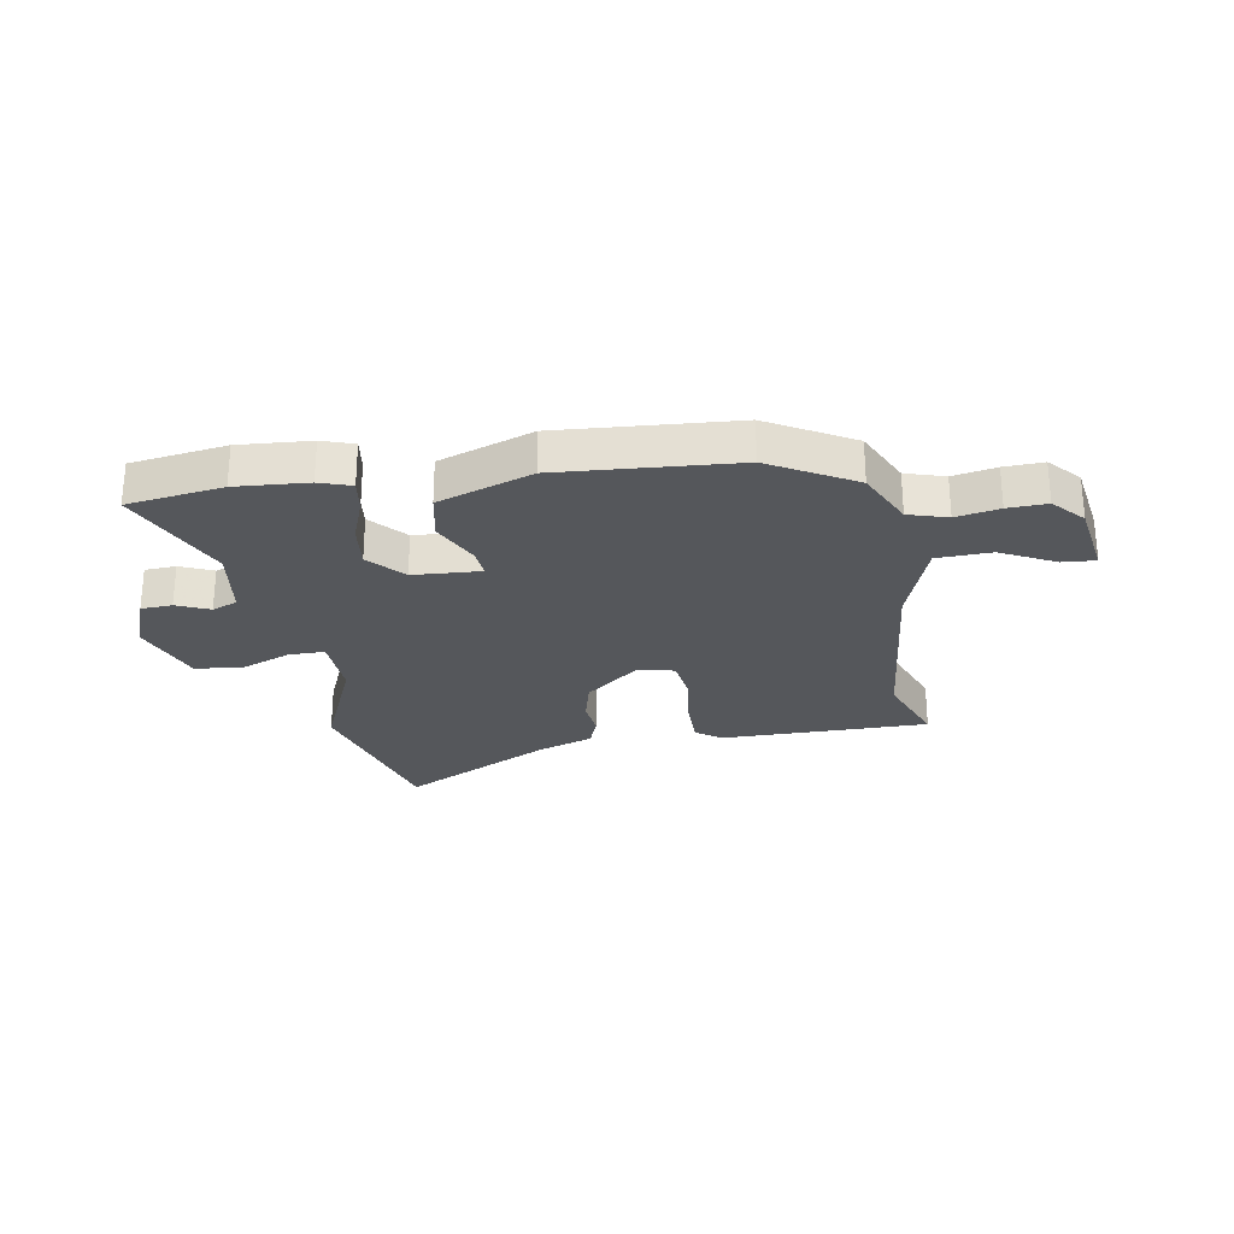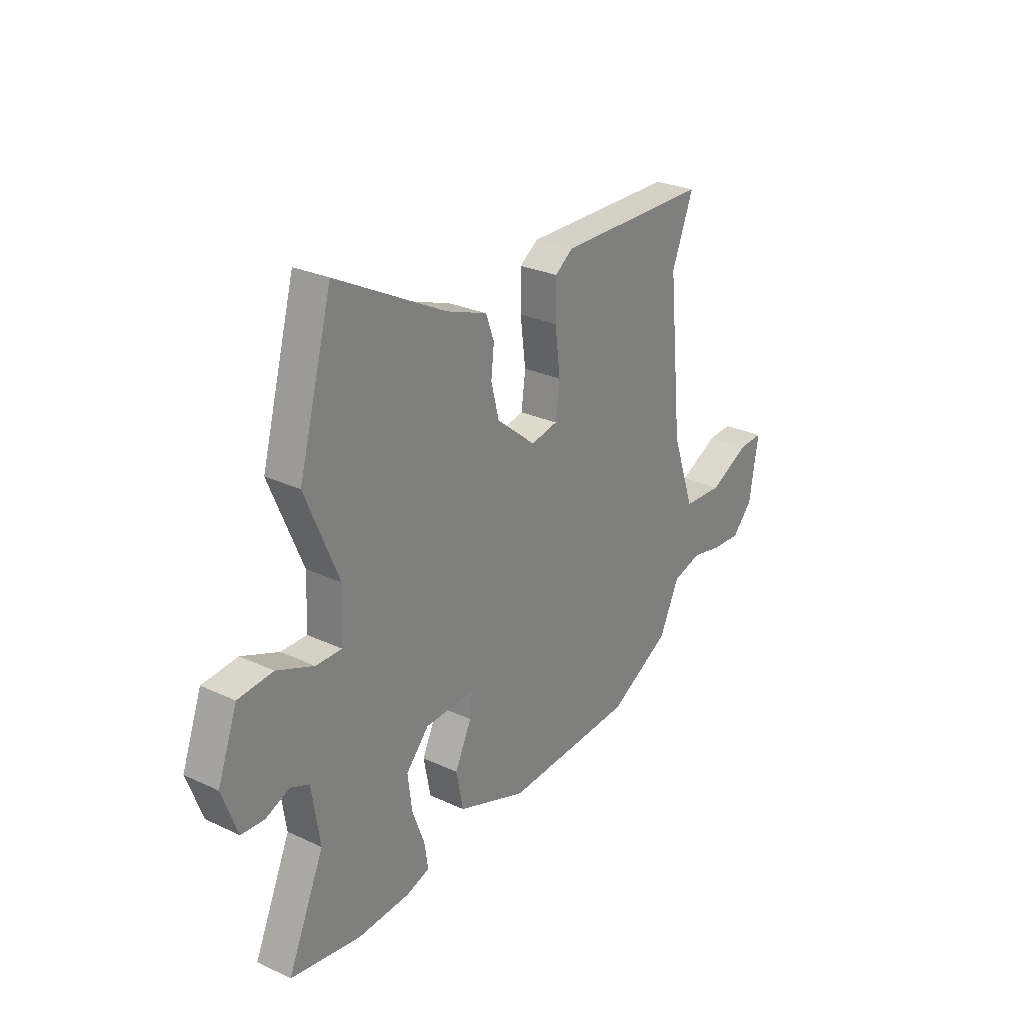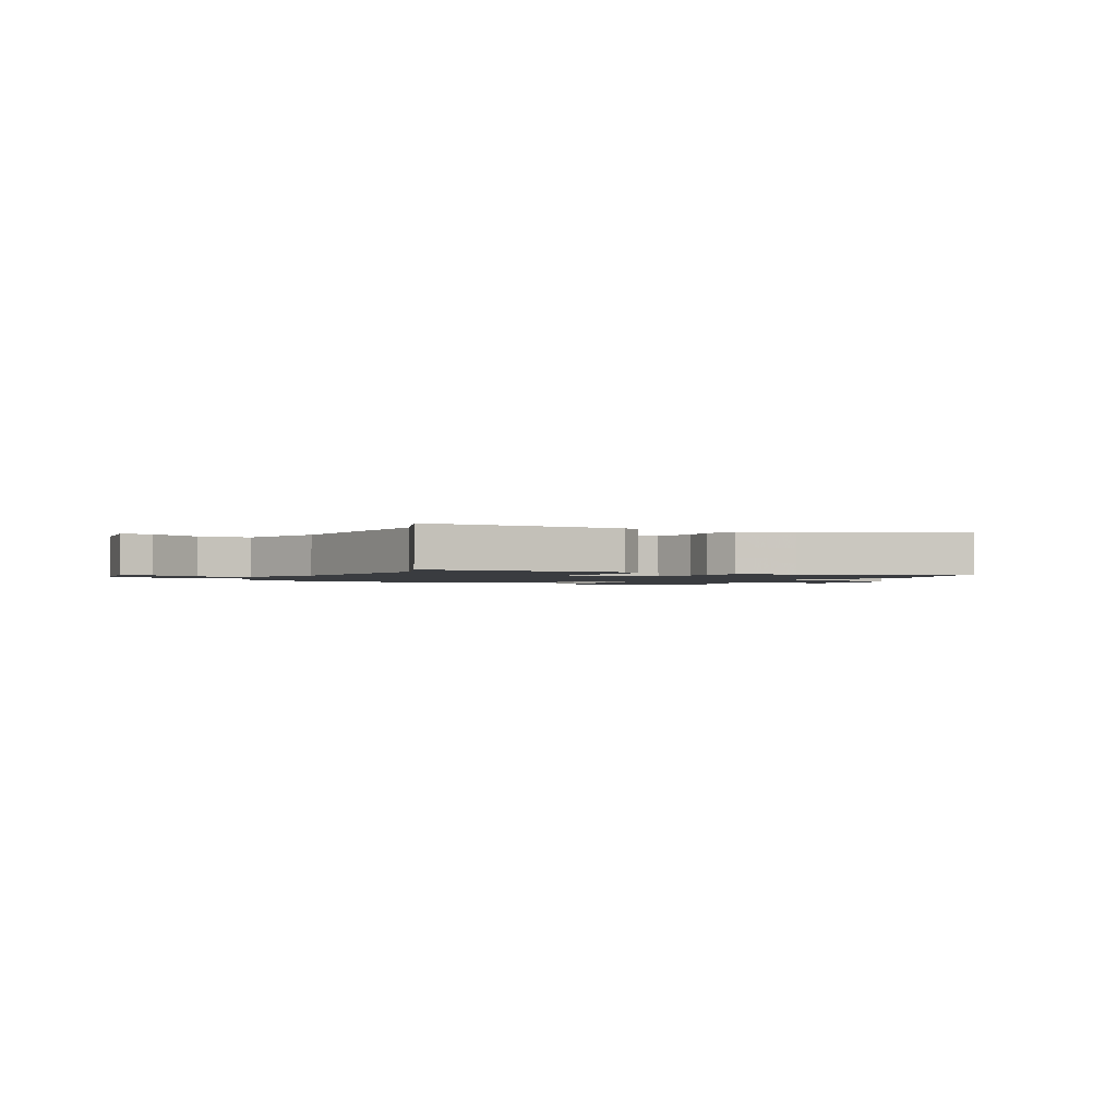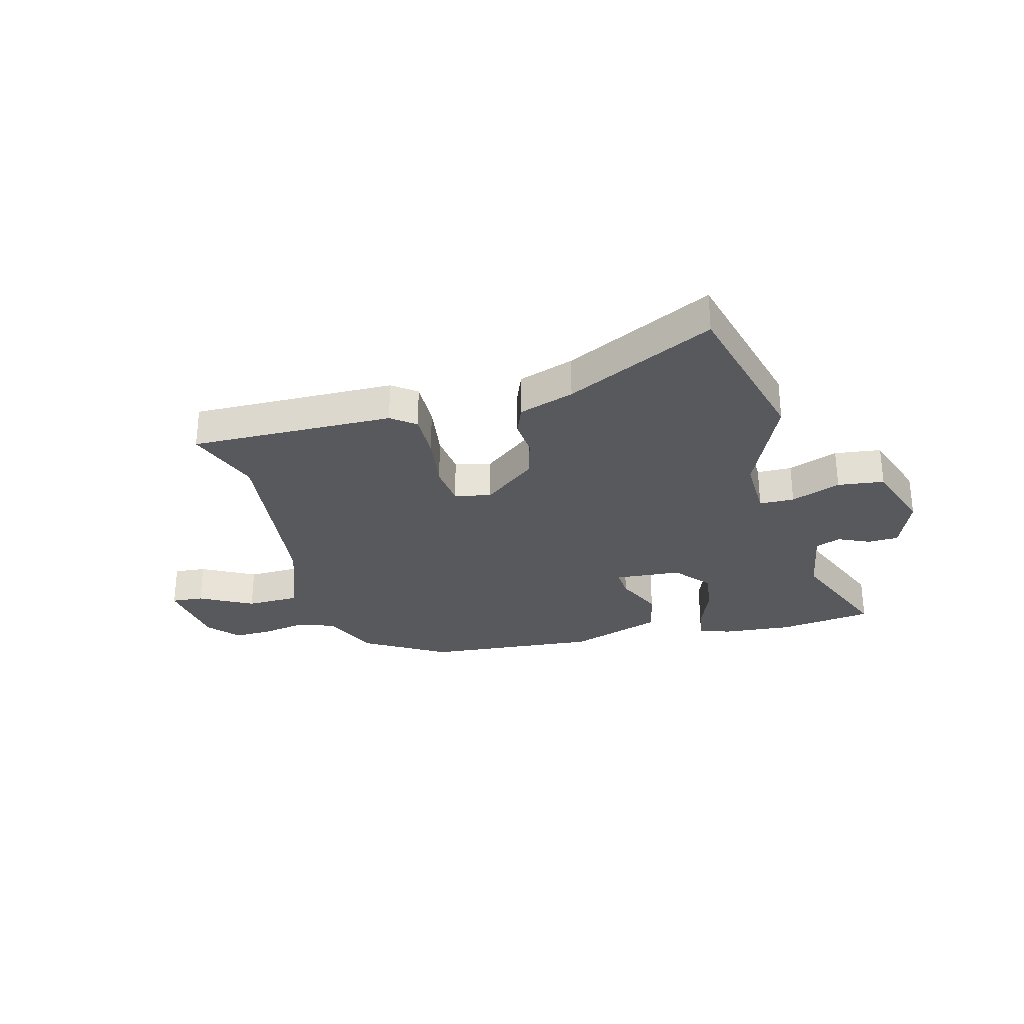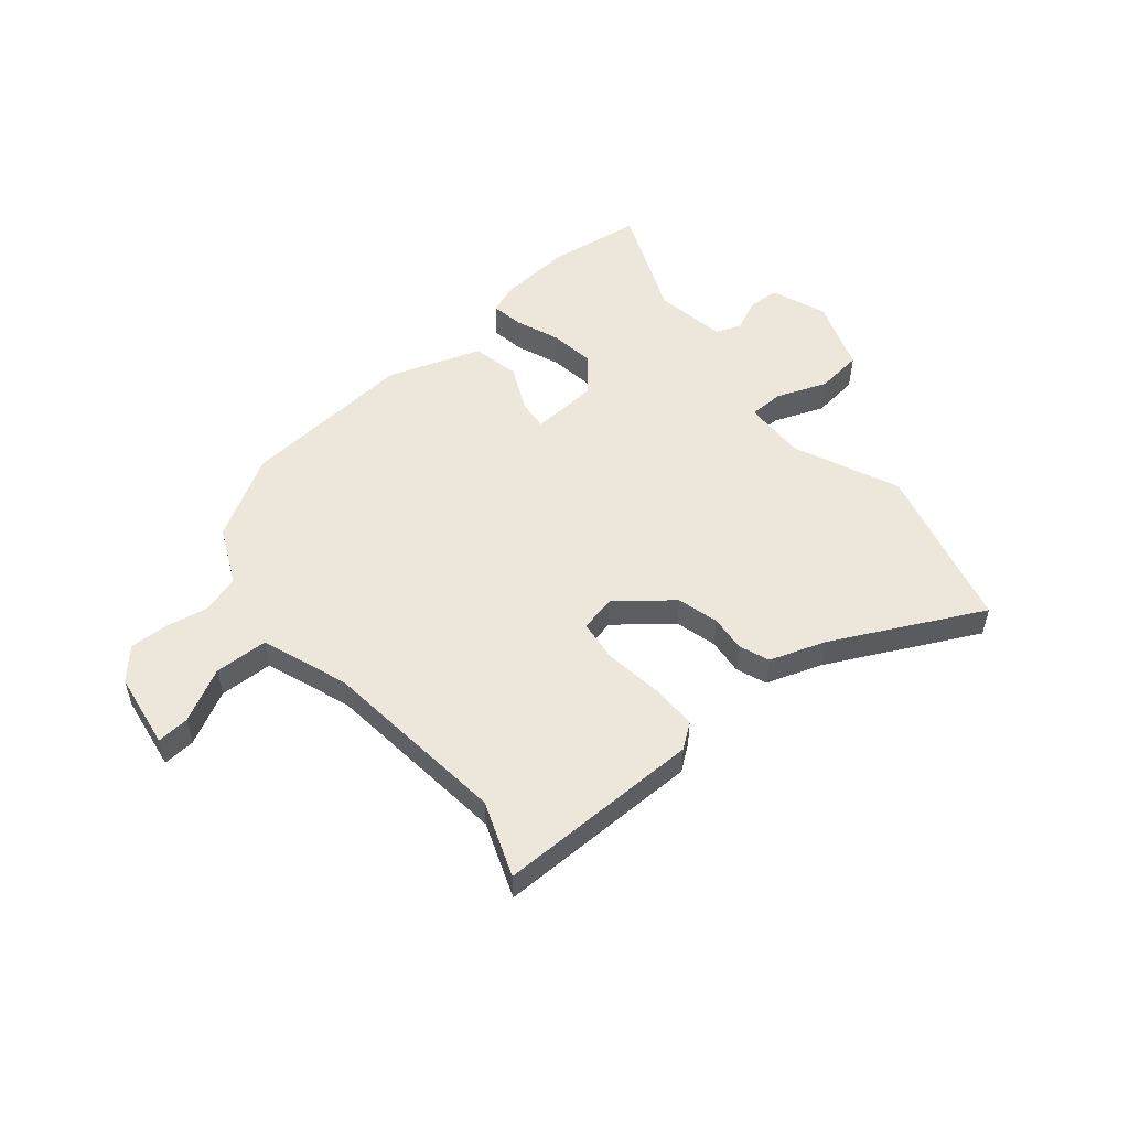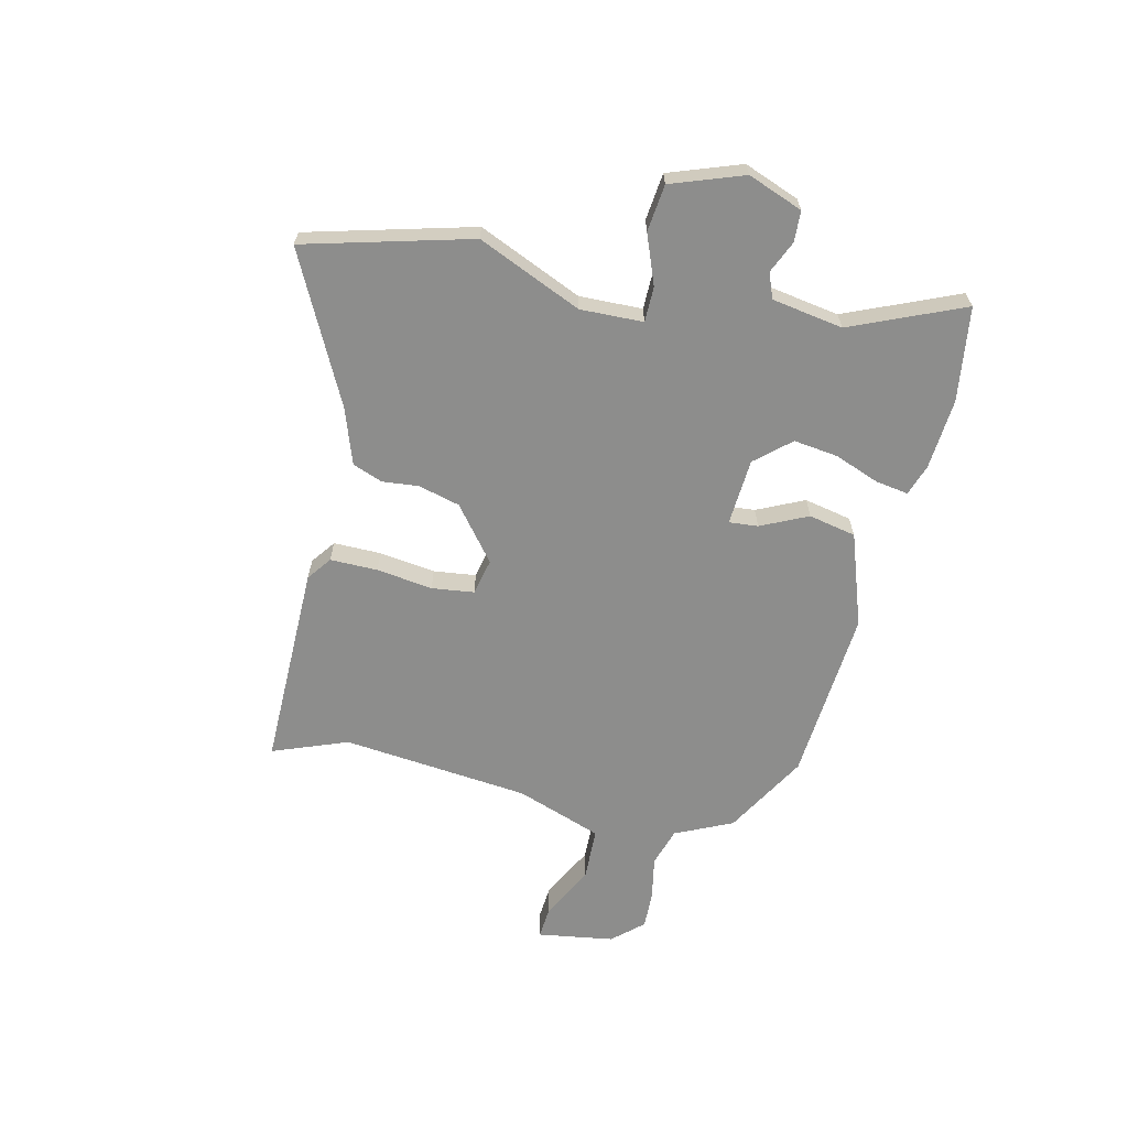
<metadata>
{"format":"obj","ext":"obj","renderer":"f3d","projection":"perspective","resolution":1024,"background":"white","views":[{"elev":-26.6,"azim":-170.4,"up":"+Y"},{"elev":26.9,"azim":126.0,"up":"+Z"},{"elev":-1.7,"azim":-28.2,"up":"+Y"},{"elev":-29.6,"azim":13.9,"up":"+Y"},{"elev":52.7,"azim":-40.4,"up":"+Y"},{"elev":-64.5,"azim":76.5,"up":"+Y"}]}
</metadata>
<code>
v -0.451 0.07 0.374
v -0.503 0.07 0.508
v -0.136 0.07 0.508
v -0.092 0.07 0.476
v -0.092 0.07 0.391
v -0.105 0.07 0.29
v -0.095 0.07 0.214
v -0.03 0.07 0.2
v 0.065 0.07 0.277
v 0.084 0.07 0.352
v 0.077 0.07 0.417
v 0.097 0.07 0.471
v 0.196 0.07 0.506
v 0.461 0.07 0.642
v 0.542 0.07 0.345
v 0.462 0.07 0.158
v 0.466 0.07 0.045
v 0.529 0.07 0.045
v 0.618 0.07 0.08
v 0.702 0.07 0.071
v 0.749 0.07 -0.058
v 0.712 0.07 -0.157
v 0.657 0.07 -0.16
v 0.599 0.07 -0.135
v 0.554 0.07 -0.153
v 0.534 0.07 -0.281
v 0.621 0.07 -0.482
v 0.452 0.07 -0.507
v 0.325 0.07 -0.498
v 0.269 0.07 -0.479
v 0.278 0.07 -0.42
v 0.308 0.07 -0.34
v 0.318 0.07 -0.26
v 0.263 0.07 -0.198
v 0.143 0.07 -0.191
v 0.148 0.07 -0.243
v 0.188 0.07 -0.327
v 0.171 0.07 -0.412
v 0.005 0.07 -0.471
v -0.307 0.07 -0.449
v -0.455 0.07 -0.365
v -0.503 0.07 -0.263
v -0.572 0.07 -0.242
v -0.648 0.07 -0.257
v -0.717 0.07 -0.26
v -0.766 0.07 -0.206
v -0.788 0.07 -0.069
v -0.73 0.07 -0.073
v -0.634 0.07 -0.122
v -0.538 0.07 -0.118
v -0.484 0.07 0.037
v -0.451 0 0.374
v -0.503 0 0.508
v -0.136 0 0.508
v -0.092 0 0.476
v -0.092 0 0.391
v -0.105 0 0.29
v -0.095 0 0.214
v -0.03 0 0.2
v 0.065 0 0.277
v 0.084 0 0.352
v 0.077 0 0.417
v 0.097 0 0.471
v 0.196 0 0.506
v 0.461 0 0.642
v 0.542 0 0.345
v 0.462 0 0.158
v 0.466 0 0.045
v 0.529 0 0.045
v 0.618 0 0.08
v 0.702 0 0.071
v 0.749 0 -0.058
v 0.712 0 -0.157
v 0.657 0 -0.16
v 0.599 0 -0.135
v 0.554 0 -0.153
v 0.534 0 -0.281
v 0.621 0 -0.482
v 0.452 0 -0.507
v 0.325 0 -0.498
v 0.269 0 -0.479
v 0.278 0 -0.42
v 0.308 0 -0.34
v 0.318 0 -0.26
v 0.263 0 -0.198
v 0.143 0 -0.191
v 0.148 0 -0.243
v 0.188 0 -0.327
v 0.171 0 -0.412
v 0.005 0 -0.471
v -0.307 0 -0.449
v -0.455 0 -0.365
v -0.503 0 -0.263
v -0.572 0 -0.242
v -0.648 0 -0.257
v -0.717 0 -0.26
v -0.766 0 -0.206
v -0.788 0 -0.069
v -0.73 0 -0.073
v -0.634 0 -0.122
v -0.538 0 -0.118
v -0.484 0 0.037
f 47 48 49
f 46 47 49
f 45 46 49
f 44 45 49
f 43 44 49
f 42 43 49 50
f 42 50 51
f 41 42 51
f 40 41 51
f 39 40 51
f 38 39 51
f 37 38 51
f 36 37 51
f 30 31 32
f 29 30 32
f 28 29 32
f 27 28 32
f 26 27 32
f 25 26 32 33
f 22 23 24
f 21 22 24
f 20 21 24
f 19 20 24
f 18 19 24
f 17 18 24 25
f 13 14 15 16
f 13 16 17
f 12 13 17
f 11 12 17
f 10 11 17
f 25 33 34
f 17 25 34
f 10 17 34
f 9 10 34
f 4 5 6
f 3 4 6
f 2 3 6
f 1 2 6
f 1 6 7
f 51 1 7
f 36 51 7
f 35 36 7
f 8 9 34 35
f 7 8 35
f 100 99 98
f 100 98 97
f 100 97 96
f 100 96 95
f 100 95 94
f 101 100 94 93
f 102 101 93
f 102 93 92
f 102 92 91
f 102 91 90
f 102 90 89
f 102 89 88
f 102 88 87
f 83 82 81
f 83 81 80
f 83 80 79
f 83 79 78
f 83 78 77
f 84 83 77 76
f 75 74 73
f 75 73 72
f 75 72 71
f 75 71 70
f 75 70 69
f 76 75 69 68
f 67 66 65 64
f 68 67 64
f 68 64 63
f 68 63 62
f 68 62 61
f 85 84 76
f 85 76 68
f 85 68 61
f 85 61 60
f 57 56 55
f 57 55 54
f 57 54 53
f 57 53 52
f 58 57 52
f 58 52 102
f 58 102 87
f 58 87 86
f 86 85 60 59
f 86 59 58
f 1 52 53 2
f 2 53 54 3
f 3 54 55 4
f 4 55 56 5
f 5 56 57 6
f 6 57 58 7
f 7 58 59 8
f 8 59 60 9
f 9 60 61 10
f 10 61 62 11
f 11 62 63 12
f 12 63 64 13
f 13 64 65 14
f 14 65 66 15
f 15 66 67 16
f 16 67 68 17
f 17 68 69 18
f 18 69 70 19
f 19 70 71 20
f 20 71 72 21
f 21 72 73 22
f 22 73 74 23
f 23 74 75 24
f 24 75 76 25
f 25 76 77 26
f 26 77 78 27
f 27 78 79 28
f 28 79 80 29
f 29 80 81 30
f 30 81 82 31
f 31 82 83 32
f 32 83 84 33
f 33 84 85 34
f 34 85 86 35
f 35 86 87 36
f 36 87 88 37
f 37 88 89 38
f 38 89 90 39
f 39 90 91 40
f 40 91 92 41
f 41 92 93 42
f 42 93 94 43
f 43 94 95 44
f 44 95 96 45
f 45 96 97 46
f 46 97 98 47
f 47 98 99 48
f 48 99 100 49
f 49 100 101 50
f 50 101 102 51
f 51 102 52 1

</code>
